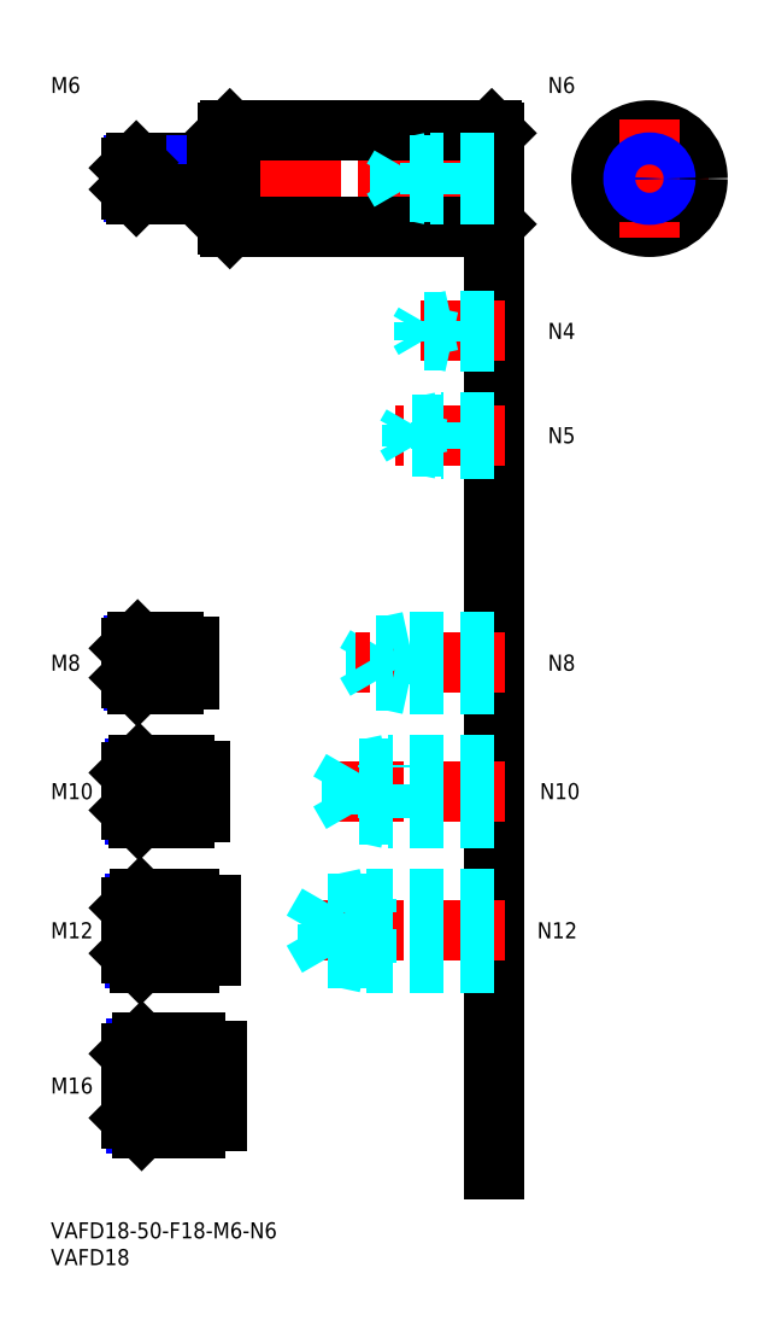
<metadata>
{"format":"dxf","ext":"dxf","renderer":"ezdxf+matplotlib","layout":"modelspace","background":"white","min_lineweight":24,"dpi":150}
</metadata>
<code>
0
SECTION
2
ENTITIES
0
INSERT
8
MSM_CONTINUOUS
2
*U12
10
0
20
0
30
0
0
INSERT
8
MSM_CONTINUOUS
2
*U13
10
0
20
0
30
0
0
LINE
8
MSM_CENTER
10
13
20
195
30
0
11
85
21
195
31
0
0
LINE
8
MSM_CONTINUOUS
10
33.5
20
204
30
0
11
82.5
21
204
31
0
0
LINE
8
MSM_CONTINUOUS
10
33.5
20
186
30
0
11
82.5
21
186
31
0
0
LINE
8
MSM_CONTINUOUS
10
33
20
186.5
30
0
11
33
21
203.5
31
0
0
LINE
8
MSM_CENTER
10
101
20
195
30
0
11
123
21
195
31
0
0
CIRCLE
8
MSM_CONTINUOUS
10
112
20
195
30
0
40
9
0
LINE
8
MSM_CENTER
10
112
20
206
30
0
11
112
21
184
31
0
0
LINE
8
MSM_CONTINUOUS
10
83
20
203.5
30
0
11
83
21
186.5
31
0
0
LINE
8
MSM_CONTINUOUS
10
33.5
20
186
30
0
11
33.5
21
204
31
0
0
LINE
8
MSM_CONTINUOUS
10
82.5
20
204
30
0
11
82.5
21
186
31
0
0
LINE
8
MSM_CONTINUOUS
10
33.5
20
204
30
0
11
33
21
203.5
31
0
0
LINE
8
MSM_CONTINUOUS
10
33
20
186.5
30
0
11
33.5
21
186
31
0
0
LINE
8
MSM_CONTINUOUS
10
82.5
20
204
30
0
11
83
21
203.5
31
0
0
LINE
8
MSM_CONTINUOUS
10
82.5
20
186
30
0
11
83
21
186.5
31
0
0
LINE
8
MSM_CONTINUOUS
10
83
20
176
30
0
11
83
21
10
31
0
0
LINE
8
MSM_CENTER
10
85
20
54.5
30
0
11
47
21
54.5
31
0
0
LINE
8
MSM_DASHED
10
51.92
20
49.45
30
0
11
51.92
21
59.55
31
0
0
LINE
8
MSM_DASHED
10
51.92
20
59.55
30
0
11
49
21
54.5
31
0
0
LINE
8
MSM_DASHED
10
59
20
48.5
30
0
11
59
21
60.5
31
0
0
LINE
8
MSM_DASHED
10
83
20
49.45
30
0
11
51.92
21
49.45
31
0
0
LINE
8
MSM_DASHED
10
83
20
48.5
30
0
11
59
21
48.5
31
0
0
LINE
8
MSM_DASHED
10
59
20
48.5
30
0
11
54.62
21
49.45
31
0
0
LINE
8
MSM_DASHED
10
51.92
20
49.45
30
0
11
49
21
54.5
31
0
0
LINE
8
MSM_DASHED
10
83
20
60.5
30
0
11
59
21
60.5
31
0
0
LINE
8
MSM_DASHED
10
83
20
59.55
30
0
11
51.92
21
59.55
31
0
0
LINE
8
MSM_DASHED
10
59
20
60.5
30
0
11
54.62
21
59.55
31
0
0
INSERT
8
MSM_CONTINUOUS
2
*U14
10
0
20
0
30
0
0
INSERT
8
MSM_CONTINUOUS
2
*U15
10
0
20
0
30
0
0
LINE
8
MSM_CENTER
10
85
20
80.5
30
0
11
52
21
80.5
31
0
0
LINE
8
MSM_DASHED
10
56.42
20
76.31
30
0
11
56.42
21
84.69
31
0
0
LINE
8
MSM_DASHED
10
56.42
20
84.69
30
0
11
54
21
80.5
31
0
0
LINE
8
MSM_DASHED
10
63
20
75.5
30
0
11
63
21
85.5
31
0
0
LINE
8
MSM_DASHED
10
83
20
76.31
30
0
11
56.42
21
76.31
31
0
0
LINE
8
MSM_DASHED
10
83
20
75.5
30
0
11
63
21
75.5
31
0
0
LINE
8
MSM_DASHED
10
63
20
75.5
30
0
11
59.25
21
76.31
31
0
0
LINE
8
MSM_DASHED
10
56.42
20
76.31
30
0
11
54
21
80.5
31
0
0
LINE
8
MSM_DASHED
10
83
20
85.5
30
0
11
63
21
85.5
31
0
0
LINE
8
MSM_DASHED
10
83
20
84.69
30
0
11
56.42
21
84.69
31
0
0
LINE
8
MSM_DASHED
10
63
20
85.5
30
0
11
59.25
21
84.69
31
0
0
INSERT
8
MSM_CONTINUOUS
2
*U16
10
0
20
0
30
0
0
LINE
8
MSM_DASHED
10
67
20
100.5
30
0
11
67
21
108.5
31
0
0
LINE
8
MSM_DASHED
10
60.92
20
101.2
30
0
11
60.92
21
107.8
31
0
0
LINE
8
MSM_DASHED
10
60.92
20
107.8
30
0
11
59
21
104.5
31
0
0
LINE
8
MSM_CENTER
10
85
20
104.5
30
0
11
57
21
104.5
31
0
0
LINE
8
MSM_DASHED
10
83
20
101.2
30
0
11
60.92
21
101.2
31
0
0
LINE
8
MSM_DASHED
10
83
20
100.5
30
0
11
67
21
100.5
31
0
0
LINE
8
MSM_DASHED
10
67
20
100.5
30
0
11
63.87
21
101.2
31
0
0
LINE
8
MSM_DASHED
10
60.92
20
101.2
30
0
11
59
21
104.5
31
0
0
LINE
8
MSM_DASHED
10
83
20
108.5
30
0
11
67
21
108.5
31
0
0
LINE
8
MSM_DASHED
10
83
20
107.8
30
0
11
60.92
21
107.8
31
0
0
LINE
8
MSM_DASHED
10
67
20
108.5
30
0
11
63.87
21
107.8
31
0
0
INSERT
8
MSM_CONTINUOUS
2
*U17
10
0
20
0
30
0
0
LINE
8
MSM_CENTER
10
85
20
147
30
0
11
64.5
21
147
31
0
0
LINE
8
MSM_DASHED
10
83
20
149.5
30
0
11
73
21
149.5
31
0
0
LINE
8
MSM_DASHED
10
83
20
149.1
30
0
11
67.69
21
149.1
31
0
0
LINE
8
MSM_DASHED
10
83
20
144.9
30
0
11
67.69
21
144.9
31
0
0
LINE
8
MSM_DASHED
10
83
20
144.5
30
0
11
73
21
144.5
31
0
0
LINE
8
MSM_DASHED
10
67.69
20
144.9
30
0
11
67.69
21
149.1
31
0
0
LINE
8
MSM_DASHED
10
67.69
20
149.1
30
0
11
66.5
21
147
31
0
0
LINE
8
MSM_DASHED
10
73
20
144.5
30
0
11
73
21
149.5
31
0
0
LINE
8
MSM_DASHED
10
67.69
20
144.9
30
0
11
66.5
21
147
31
0
0
LINE
8
MSM_DASHED
10
73
20
144.5
30
0
11
71
21
144.9
31
0
0
LINE
8
MSM_DASHED
10
73
20
149.5
30
0
11
71
21
149.1
31
0
0
INSERT
8
MSM_CONTINUOUS
2
*U18
10
0
20
0
30
0
0
LINE
8
MSM_CENTER
10
85
20
166.5
30
0
11
67
21
166.5
31
0
0
LINE
8
MSM_DASHED
10
83
20
168.5
30
0
11
75
21
168.5
31
0
0
LINE
8
MSM_DASHED
10
83
20
168.1
30
0
11
69.94
21
168.1
31
0
0
LINE
8
MSM_DASHED
10
83
20
164.9
30
0
11
69.94
21
164.9
31
0
0
LINE
8
MSM_DASHED
10
83
20
164.5
30
0
11
75
21
164.5
31
0
0
LINE
8
MSM_DASHED
10
69.94
20
164.9
30
0
11
69.94
21
168.1
31
0
0
LINE
8
MSM_DASHED
10
69.94
20
168.1
30
0
11
69
21
166.5
31
0
0
LINE
8
MSM_DASHED
10
75
20
164.5
30
0
11
75
21
168.5
31
0
0
LINE
8
MSM_DASHED
10
69.94
20
164.9
30
0
11
69
21
166.5
31
0
0
LINE
8
MSM_DASHED
10
75
20
164.5
30
0
11
73.25
21
164.9
31
0
0
LINE
8
MSM_DASHED
10
75
20
168.5
30
0
11
73.25
21
168.1
31
0
0
INSERT
8
MSM_CONTINUOUS
2
*U19
10
0
20
0
30
0
0
LINE
8
MSM_CENTER
10
13
20
25.5
30
0
11
33
21
25.5
31
0
0
LINE
8
MSM_CENTER
10
13
20
54.5
30
0
11
32
21
54.5
31
0
0
INSERT
8
MSM_CONTINUOUS
2
*U20
10
0
20
0
30
0
0
INSERT
8
MSM_CONTINUOUS
2
*U21
10
0
20
0
30
0
0
LINE
8
MSM_CENTER
10
13
20
80.5
30
0
11
30
21
80.5
31
0
0
INSERT
8
MSM_CONTINUOUS
2
*U22
10
0
20
0
30
0
0
LINE
8
MSM_CENTER
10
13
20
104.5
30
0
11
28
21
104.5
31
0
0
LINE
8
MSM_NARROW
10
23
20
101.2
30
0
11
15.57
21
101.2
31
0
0
LINE
8
MSM_CONTINUOUS
10
23
20
100.5
30
0
11
16.25
21
100.5
31
0
0
LINE
8
MSM_CONTINUOUS
10
23
20
108.5
30
0
11
16.25
21
108.5
31
0
0
LINE
8
MSM_NARROW
10
23
20
107.8
30
0
11
15.57
21
107.8
31
0
0
LINE
8
MSM_CONTINUOUS
10
15
20
101.7
30
0
11
15
21
107.2
31
0
0
LINE
8
MSM_NARROW
10
25
20
76.31
30
0
11
15.69
21
76.31
31
0
0
LINE
8
MSM_CONTINUOUS
10
25
20
75.5
30
0
11
16.5
21
75.5
31
0
0
LINE
8
MSM_CONTINUOUS
10
25
20
85.5
30
0
11
16.5
21
85.5
31
0
0
LINE
8
MSM_NARROW
10
25
20
84.69
30
0
11
15.69
21
84.69
31
0
0
LINE
8
MSM_CONTINUOUS
10
15
20
77
30
0
11
15
21
84
31
0
0
LINE
8
MSM_NARROW
10
26
20
49.45
30
0
11
15.8
21
49.45
31
0
0
LINE
8
MSM_CONTINUOUS
10
26
20
48.5
30
0
11
16.75
21
48.5
31
0
0
LINE
8
MSM_CONTINUOUS
10
26
20
60.5
30
0
11
16.75
21
60.5
31
0
0
LINE
8
MSM_NARROW
10
26
20
59.55
30
0
11
15.8
21
59.55
31
0
0
LINE
8
MSM_CONTINUOUS
10
15
20
50.25
30
0
11
15
21
58.75
31
0
0
LINE
8
MSM_CONTINUOUS
10
27
20
17.5
30
0
11
17
21
17.5
31
0
0
LINE
8
MSM_NARROW
10
27
20
18.58
30
0
11
15.92
21
18.58
31
0
0
LINE
8
MSM_NARROW
10
27
20
32.42
30
0
11
15.92
21
32.42
31
0
0
LINE
8
MSM_CONTINUOUS
10
27
20
33.5
30
0
11
17
21
33.5
31
0
0
LINE
8
MSM_CONTINUOUS
10
15
20
19.5
30
0
11
15
21
31.5
31
0
0
LINE
8
MSM_CONTINUOUS
10
23
20
108.5
30
0
11
23
21
100.5
31
0
0
LINE
8
MSM_CONTINUOUS
10
26
20
48.5
30
0
11
26
21
60.5
31
0
0
LINE
8
MSM_CONTINUOUS
10
25
20
85.5
30
0
11
25
21
75.5
31
0
0
LINE
8
MSM_CONTINUOUS
10
27
20
33.5
30
0
11
27
21
17.5
31
0
0
LINE
8
MSM_CONTINUOUS
10
16.25
20
108.5
30
0
11
15
21
107.2
31
0
0
LINE
8
MSM_CONTINUOUS
10
16.25
20
100.5
30
0
11
15
21
101.7
31
0
0
LINE
8
MSM_CONTINUOUS
10
16.25
20
108.5
30
0
11
16.25
21
100.5
31
0
0
LINE
8
MSM_CONTINUOUS
10
16.5
20
85.5
30
0
11
15
21
84
31
0
0
LINE
8
MSM_CONTINUOUS
10
16.5
20
75.5
30
0
11
15
21
77
31
0
0
LINE
8
MSM_CONTINUOUS
10
16.5
20
85.5
30
0
11
16.5
21
75.5
31
0
0
LINE
8
MSM_CONTINUOUS
10
16.75
20
60.5
30
0
11
15
21
58.75
31
0
0
LINE
8
MSM_CONTINUOUS
10
16.75
20
48.5
30
0
11
15
21
50.25
31
0
0
LINE
8
MSM_CONTINUOUS
10
16.75
20
60.5
30
0
11
16.75
21
48.5
31
0
0
LINE
8
MSM_CONTINUOUS
10
17
20
33.5
30
0
11
15
21
31.5
31
0
0
LINE
8
MSM_CONTINUOUS
10
17
20
17.5
30
0
11
15
21
19.5
31
0
0
LINE
8
MSM_CONTINUOUS
10
17
20
17.5
30
0
11
17
21
33.5
31
0
0
LINE
8
MSM_CONTINUOUS
10
26
20
107.5
30
0
11
26
21
101.5
31
0
0
LINE
8
MSM_CONTINUOUS
10
23
20
107.5
30
0
11
26
21
107.5
31
0
0
LINE
8
MSM_CONTINUOUS
10
23
20
101.5
30
0
11
26
21
101.5
31
0
0
LINE
8
MSM_CONTINUOUS
10
28
20
84.35
30
0
11
28
21
76.65
31
0
0
LINE
8
MSM_CONTINUOUS
10
25
20
84.35
30
0
11
28
21
84.35
31
0
0
LINE
8
MSM_CONTINUOUS
10
25
20
76.65
30
0
11
28
21
76.65
31
0
0
LINE
8
MSM_CONTINUOUS
10
30
20
49.8
30
0
11
30
21
59.2
31
0
0
LINE
8
MSM_CONTINUOUS
10
26
20
59.2
30
0
11
30
21
59.2
31
0
0
LINE
8
MSM_CONTINUOUS
10
26
20
49.8
30
0
11
30
21
49.8
31
0
0
LINE
8
MSM_CONTINUOUS
10
31
20
32
30
0
11
31
21
19
31
0
0
LINE
8
MSM_CONTINUOUS
10
27
20
32
30
0
11
31
21
32
31
0
0
LINE
8
MSM_CONTINUOUS
10
27
20
19
30
0
11
31
21
19
31
0
0
LINE
8
MSM_DASHED
10
83
20
198
30
0
11
71
21
198
31
0
0
LINE
8
MSM_DASHED
10
83
20
197.5
30
0
11
65.42
21
197.5
31
0
0
LINE
8
MSM_DASHED
10
83
20
192.5
30
0
11
65.42
21
192.5
31
0
0
LINE
8
MSM_DASHED
10
83
20
192
30
0
11
71
21
192
31
0
0
LINE
8
MSM_DASHED
10
71
20
192
30
0
11
71
21
198
31
0
0
LINE
8
MSM_DASHED
10
65.42
20
192.5
30
0
11
65.42
21
197.5
31
0
0
LINE
8
MSM_DASHED
10
65.42
20
197.5
30
0
11
64
21
195
31
0
0
LINE
8
MSM_DASHED
10
65.42
20
192.5
30
0
11
64
21
195
31
0
0
LINE
8
MSM_DASHED
10
71
20
192
30
0
11
68.5
21
192.5
31
0
0
LINE
8
MSM_DASHED
10
71
20
198
30
0
11
68.5
21
197.5
31
0
0
CIRCLE
8
MSM_CONTINUOUS
10
112
20
195
30
0
40
2.458
0
CIRCLE
8
MSM_NARROW
10
112
20
195
30
0
40
3
0
INSERT
8
MSM_CONTINUOUS
2
*U23
10
0
20
0
30
0
0
LINE
8
MSM_CONTINUOUS
10
31
20
198
30
0
11
16
21
198
31
0
0
LINE
8
MSM_NARROW
10
31
20
197.5
30
0
11
15.46
21
197.5
31
0
0
LINE
8
MSM_NARROW
10
31
20
192.5
30
0
11
15.46
21
192.5
31
0
0
LINE
8
MSM_CONTINUOUS
10
31
20
192
30
0
11
16
21
192
31
0
0
LINE
8
MSM_CONTINUOUS
10
15
20
197
30
0
11
15
21
193
31
0
0
LINE
8
MSM_CONTINUOUS
10
31
20
198
30
0
11
31
21
192
31
0
0
LINE
8
MSM_CONTINUOUS
10
16
20
198
30
0
11
15
21
197
31
0
0
LINE
8
MSM_CONTINUOUS
10
16
20
192
30
0
11
15
21
193
31
0
0
LINE
8
MSM_CONTINUOUS
10
16
20
198
30
0
11
16
21
192
31
0
0
LINE
8
MSM_CONTINUOUS
10
31
20
197.1
30
0
11
33
21
197.1
31
0
0
LINE
8
MSM_CONTINUOUS
10
31
20
192.9
30
0
11
33
21
192.9
31
0
0
INSERT
8
MSM_CONTINUOUS
2
*U24
10
0
20
0
30
0
0
ENDSEC
0
EOF

</code>
